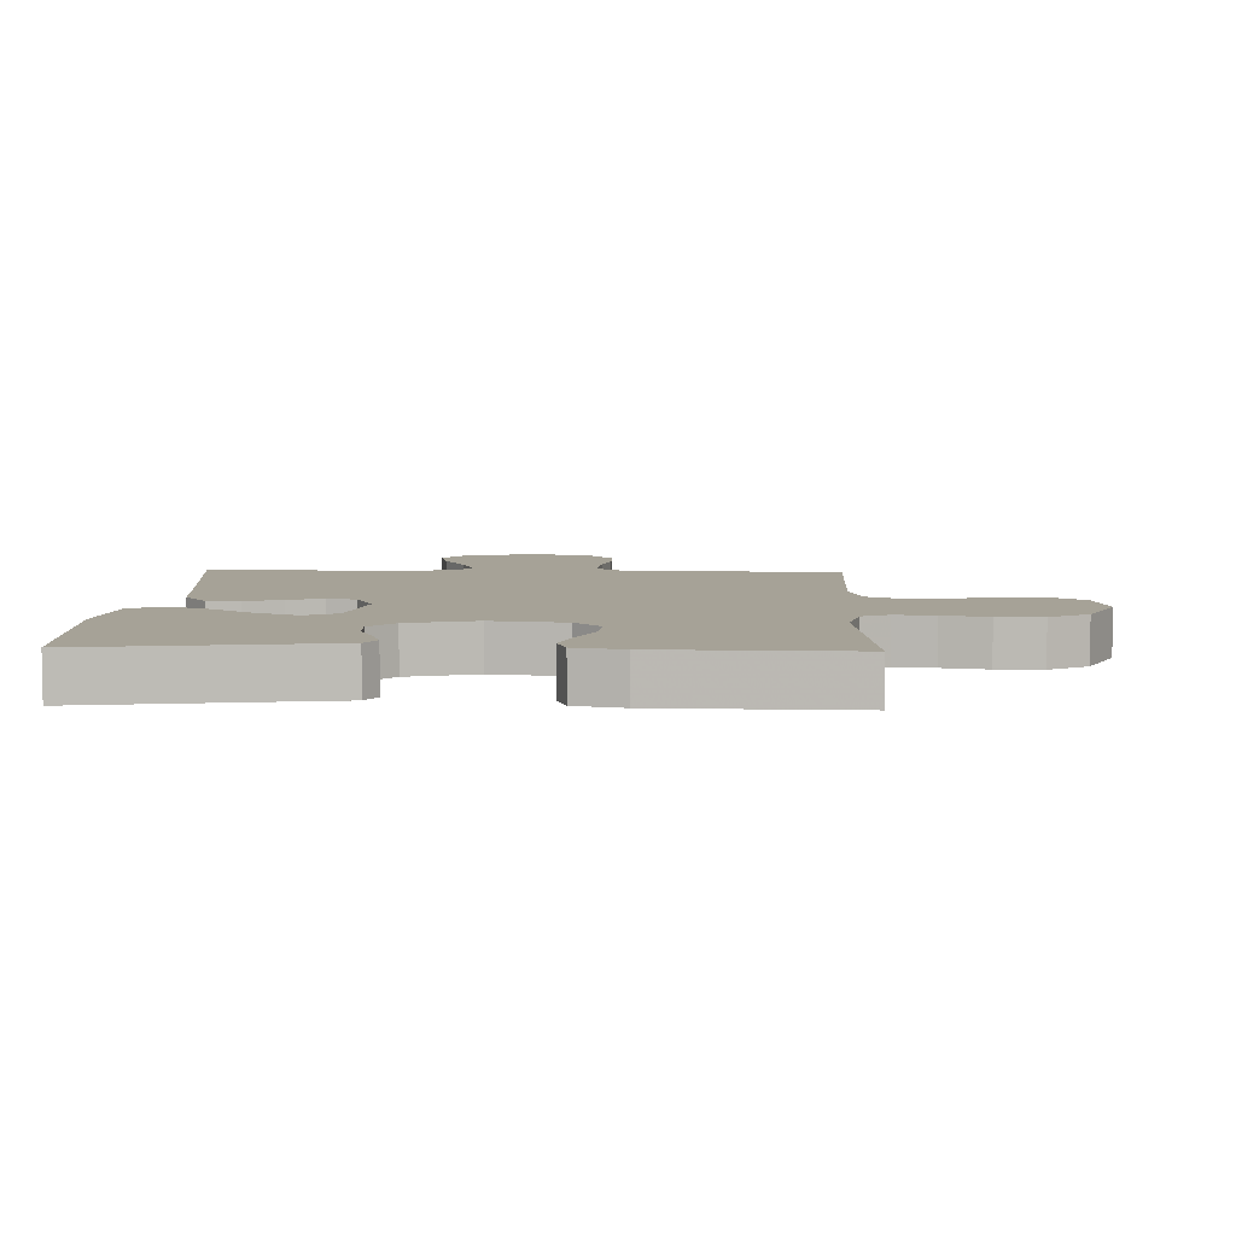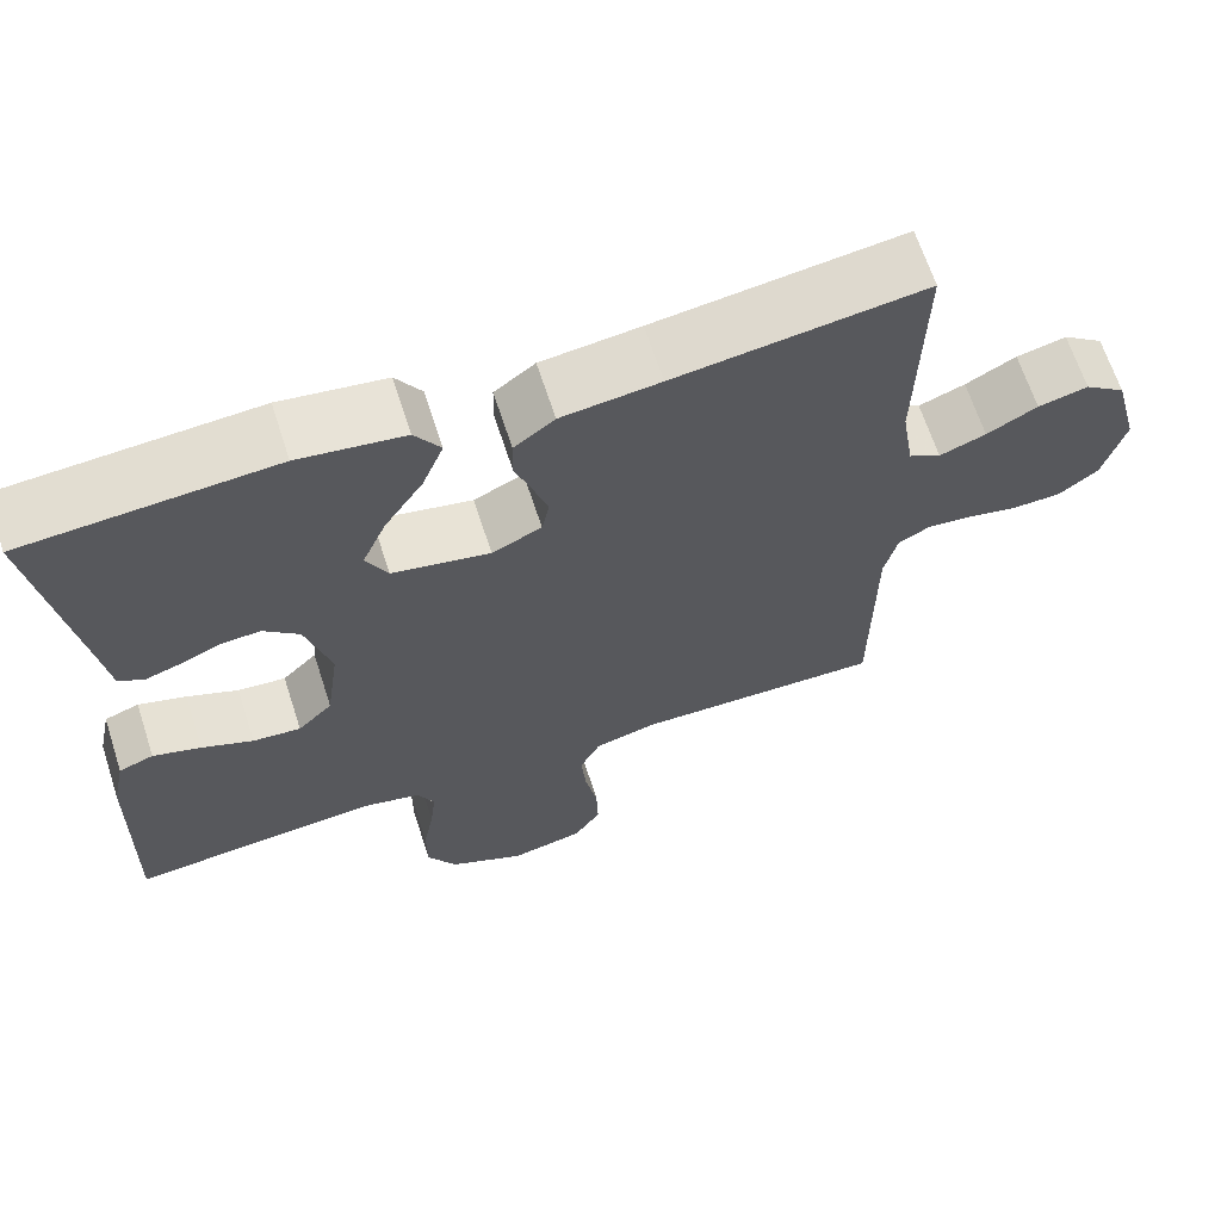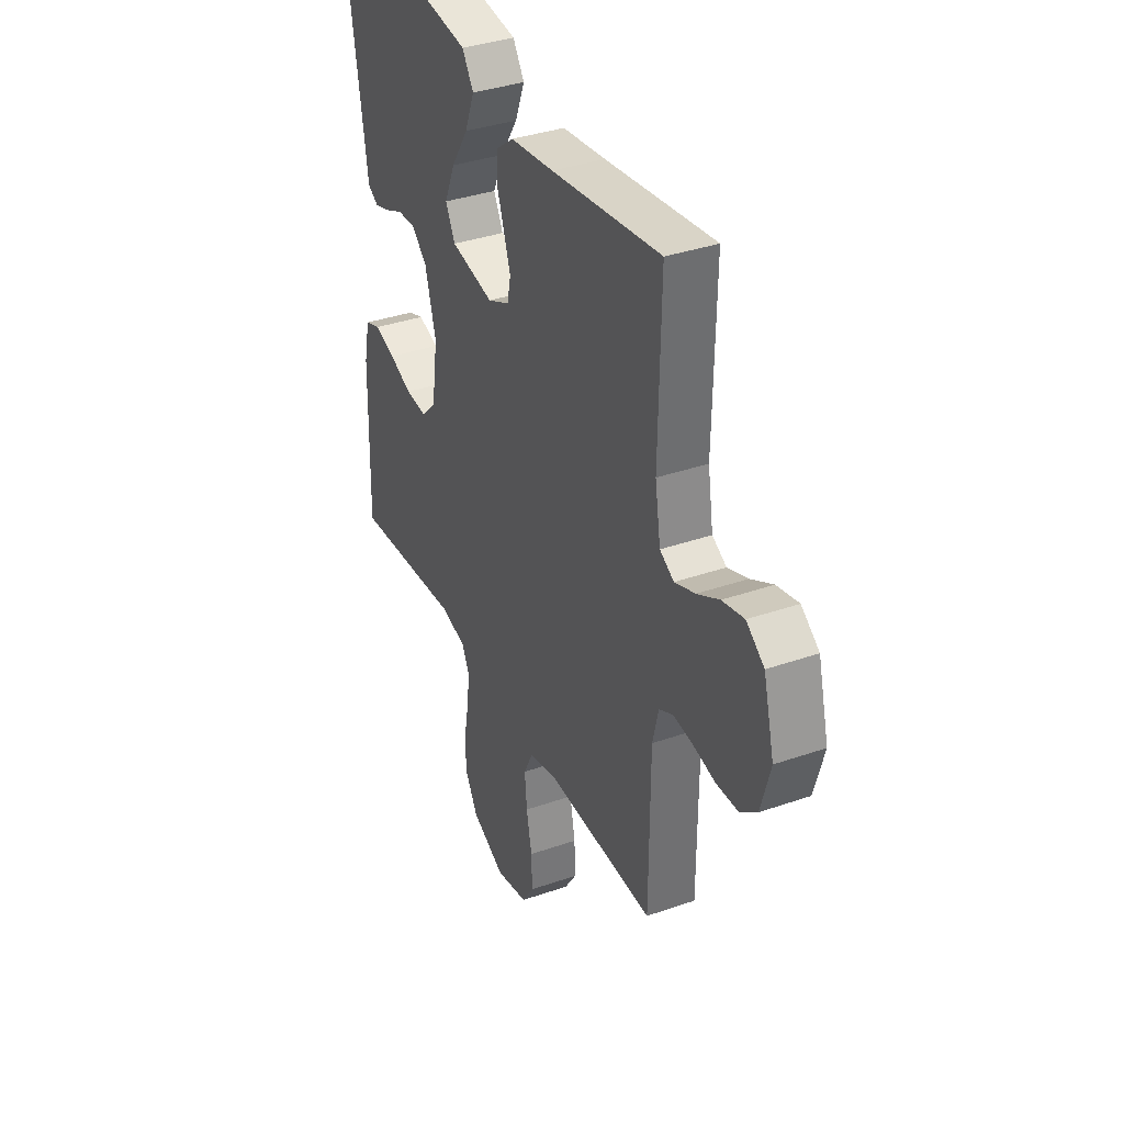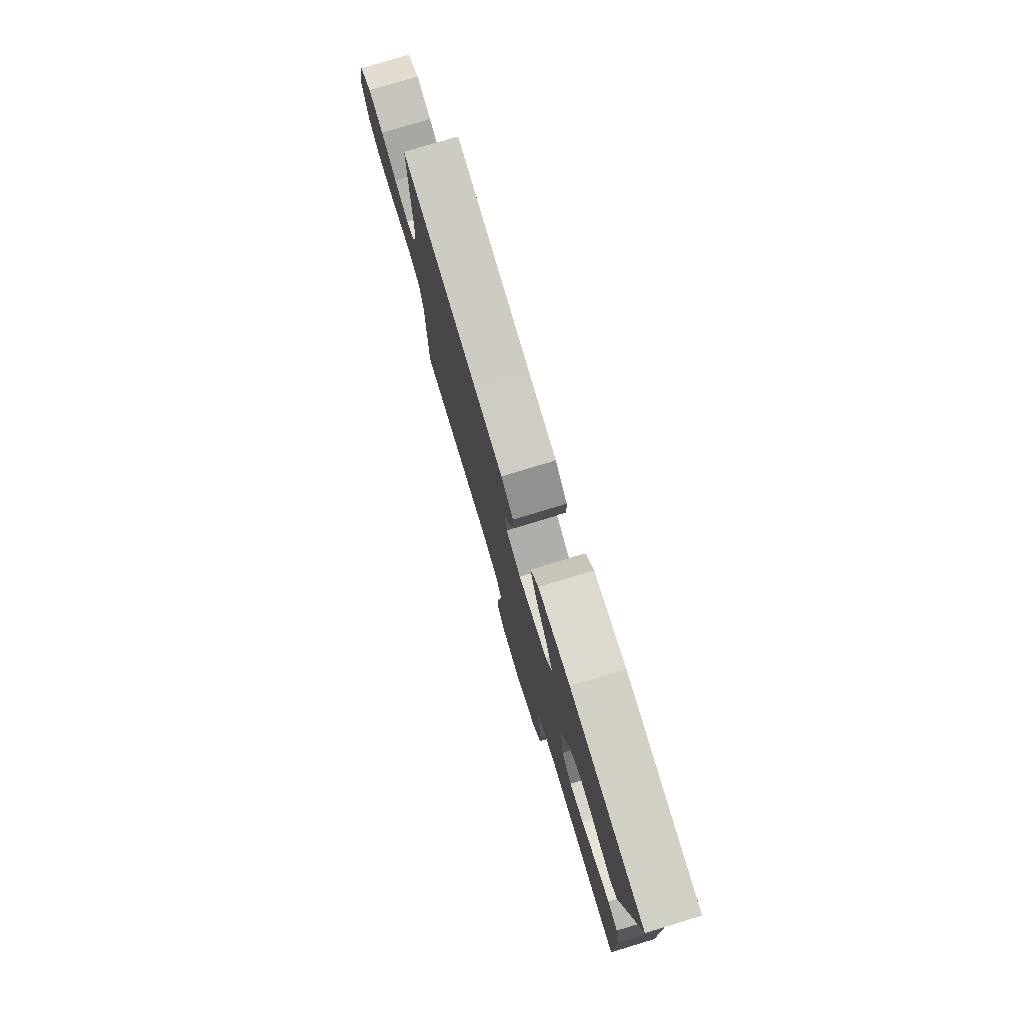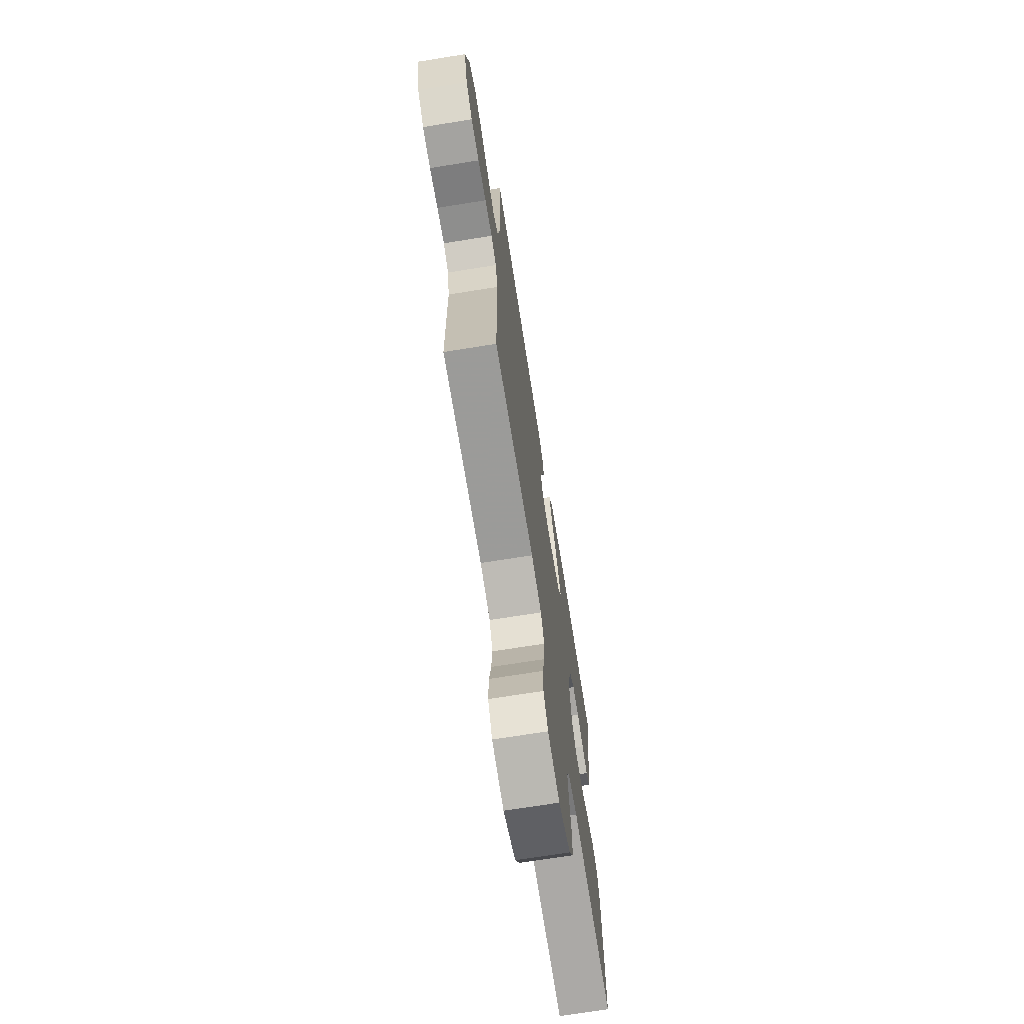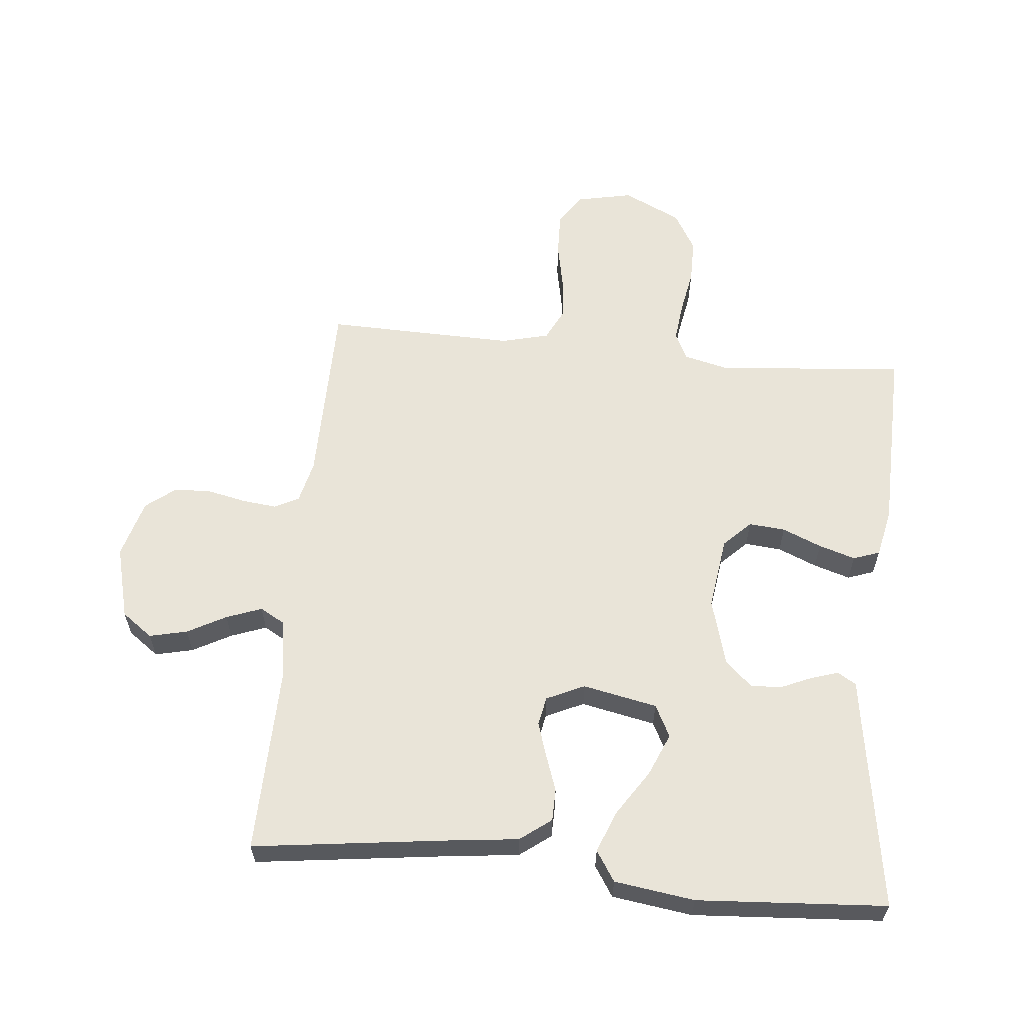
<metadata>
{"format":"obj","ext":"obj","renderer":"f3d","projection":"perspective","resolution":1024,"background":"white","views":[{"elev":6.4,"azim":92.1,"up":"+Y"},{"elev":65.7,"azim":162.0,"up":"+Z"},{"elev":36.3,"azim":-114.5,"up":"+Z"},{"elev":78.6,"azim":73.2,"up":"+Z"},{"elev":-70.9,"azim":-80.9,"up":"+Z"},{"elev":60.3,"azim":5.6,"up":"+Y"}]}
</metadata>
<code>
v -0.5 0.07 -0.5
v -0.502 0.07 -0.2
v -0.518 0.07 -0.133
v -0.557 0.07 -0.113
v -0.611 0.07 -0.119
v -0.672 0.07 -0.132
v -0.731 0.07 -0.13
v -0.778 0.07 -0.093
v -0.804 0.07 0
v -0.774 0.07 0.116
v -0.725 0.07 0.152
v -0.665 0.07 0.138
v -0.604 0.07 0.105
v -0.548 0.07 0.084
v -0.509 0.07 0.106
v -0.494 0.07 0.2
v -0.5 0.07 0.5
v -0.2 0.07 0.461
v -0.081 0.07 0.447
v -0.032 0.07 0.41
v -0.031 0.07 0.359
v -0.051 0.07 0.302
v -0.069 0.07 0.247
v -0.06 0.07 0.201
v 0 0.07 0.173
v 0.118 0.07 0.197
v 0.144 0.07 0.248
v 0.115 0.07 0.316
v 0.068 0.07 0.388
v 0.042 0.07 0.454
v 0.073 0.07 0.502
v 0.2 0.07 0.52
v 0.5 0.07 0.5
v 0.453 0.07 0.2
v 0.442 0.07 0.126
v 0.412 0.07 0.108
v 0.369 0.07 0.122
v 0.321 0.07 0.143
v 0.272 0.07 0.146
v 0.229 0.07 0.107
v 0.199 0.07 0
v 0.215 0.07 -0.116
v 0.257 0.07 -0.158
v 0.315 0.07 -0.153
v 0.377 0.07 -0.127
v 0.435 0.07 -0.109
v 0.477 0.07 -0.124
v 0.493 0.07 -0.2
v 0.5 0.07 -0.5
v 0.2 0.07 -0.474
v 0.129 0.07 -0.491
v 0.108 0.07 -0.534
v 0.115 0.07 -0.596
v 0.128 0.07 -0.667
v 0.128 0.07 -0.738
v 0.092 0.07 -0.8
v 0 0.07 -0.844
v -0.089 0.07 -0.825
v -0.122 0.07 -0.775
v -0.12 0.07 -0.706
v -0.105 0.07 -0.631
v -0.099 0.07 -0.563
v -0.124 0.07 -0.512
v -0.2 0.07 -0.493
v -0.5 0 -0.5
v -0.502 0 -0.2
v -0.518 0 -0.133
v -0.557 0 -0.113
v -0.611 0 -0.119
v -0.672 0 -0.132
v -0.731 0 -0.13
v -0.778 0 -0.093
v -0.804 0 0
v -0.774 0 0.116
v -0.725 0 0.152
v -0.665 0 0.138
v -0.604 0 0.105
v -0.548 0 0.084
v -0.509 0 0.106
v -0.494 0 0.2
v -0.5 0 0.5
v -0.2 0 0.461
v -0.081 0 0.447
v -0.032 0 0.41
v -0.031 0 0.359
v -0.051 0 0.302
v -0.069 0 0.247
v -0.06 0 0.201
v 0 0 0.173
v 0.118 0 0.197
v 0.144 0 0.248
v 0.115 0 0.316
v 0.068 0 0.388
v 0.042 0 0.454
v 0.073 0 0.502
v 0.2 0 0.52
v 0.5 0 0.5
v 0.453 0 0.2
v 0.442 0 0.126
v 0.412 0 0.108
v 0.369 0 0.122
v 0.321 0 0.143
v 0.272 0 0.146
v 0.229 0 0.107
v 0.199 0 0
v 0.215 0 -0.116
v 0.257 0 -0.158
v 0.315 0 -0.153
v 0.377 0 -0.127
v 0.435 0 -0.109
v 0.477 0 -0.124
v 0.493 0 -0.2
v 0.5 0 -0.5
v 0.2 0 -0.474
v 0.129 0 -0.491
v 0.108 0 -0.534
v 0.115 0 -0.596
v 0.128 0 -0.667
v 0.128 0 -0.738
v 0.092 0 -0.8
v 0 0 -0.844
v -0.089 0 -0.825
v -0.122 0 -0.775
v -0.12 0 -0.706
v -0.105 0 -0.631
v -0.099 0 -0.563
v -0.124 0 -0.512
v -0.2 0 -0.493
f 59 60 61
f 58 59 61
f 57 58 61
f 56 57 61
f 55 56 61
f 54 55 61
f 53 54 61
f 52 53 61 62
f 51 52 62 63
f 48 49 50
f 47 48 50
f 46 47 50
f 45 46 50
f 44 45 50
f 51 63 64
f 50 51 64
f 44 50 64
f 43 44 64
f 36 37 38
f 35 36 38
f 34 35 38
f 34 38 39
f 33 34 39
f 32 33 39
f 31 32 39
f 30 31 39
f 29 30 39
f 28 29 39
f 27 28 39 40
f 20 21 22
f 19 20 22
f 18 19 22
f 18 22 23
f 17 18 23
f 16 17 23
f 15 16 23 24
f 11 12 13
f 10 11 13
f 9 10 13
f 8 9 13
f 7 8 13
f 6 7 13
f 5 6 13
f 4 5 13 14
f 15 24 25
f 14 15 25
f 4 14 25
f 3 4 25
f 64 1 2
f 43 64 2
f 42 43 2
f 3 25 26
f 2 3 26
f 42 2 26
f 41 42 26
f 26 27 40 41
f 125 124 123
f 125 123 122
f 125 122 121
f 125 121 120
f 125 120 119
f 125 119 118
f 125 118 117
f 126 125 117 116
f 127 126 116 115
f 114 113 112
f 114 112 111
f 114 111 110
f 114 110 109
f 114 109 108
f 128 127 115
f 128 115 114
f 128 114 108
f 128 108 107
f 102 101 100
f 102 100 99
f 102 99 98
f 103 102 98
f 103 98 97
f 103 97 96
f 103 96 95
f 103 95 94
f 103 94 93
f 103 93 92
f 104 103 92 91
f 86 85 84
f 86 84 83
f 86 83 82
f 87 86 82
f 87 82 81
f 87 81 80
f 88 87 80 79
f 77 76 75
f 77 75 74
f 77 74 73
f 77 73 72
f 77 72 71
f 77 71 70
f 77 70 69
f 78 77 69 68
f 89 88 79
f 89 79 78
f 89 78 68
f 89 68 67
f 66 65 128
f 66 128 107
f 66 107 106
f 90 89 67
f 90 67 66
f 90 66 106
f 90 106 105
f 105 104 91 90
f 1 65 66 2
f 2 66 67 3
f 3 67 68 4
f 4 68 69 5
f 5 69 70 6
f 6 70 71 7
f 7 71 72 8
f 8 72 73 9
f 9 73 74 10
f 10 74 75 11
f 11 75 76 12
f 12 76 77 13
f 13 77 78 14
f 14 78 79 15
f 15 79 80 16
f 16 80 81 17
f 17 81 82 18
f 18 82 83 19
f 19 83 84 20
f 20 84 85 21
f 21 85 86 22
f 22 86 87 23
f 23 87 88 24
f 24 88 89 25
f 25 89 90 26
f 26 90 91 27
f 27 91 92 28
f 28 92 93 29
f 29 93 94 30
f 30 94 95 31
f 31 95 96 32
f 32 96 97 33
f 33 97 98 34
f 34 98 99 35
f 35 99 100 36
f 36 100 101 37
f 37 101 102 38
f 38 102 103 39
f 39 103 104 40
f 40 104 105 41
f 41 105 106 42
f 42 106 107 43
f 43 107 108 44
f 44 108 109 45
f 45 109 110 46
f 46 110 111 47
f 47 111 112 48
f 48 112 113 49
f 49 113 114 50
f 50 114 115 51
f 51 115 116 52
f 52 116 117 53
f 53 117 118 54
f 54 118 119 55
f 55 119 120 56
f 56 120 121 57
f 57 121 122 58
f 58 122 123 59
f 59 123 124 60
f 60 124 125 61
f 61 125 126 62
f 62 126 127 63
f 63 127 128 64
f 64 128 65 1

</code>
